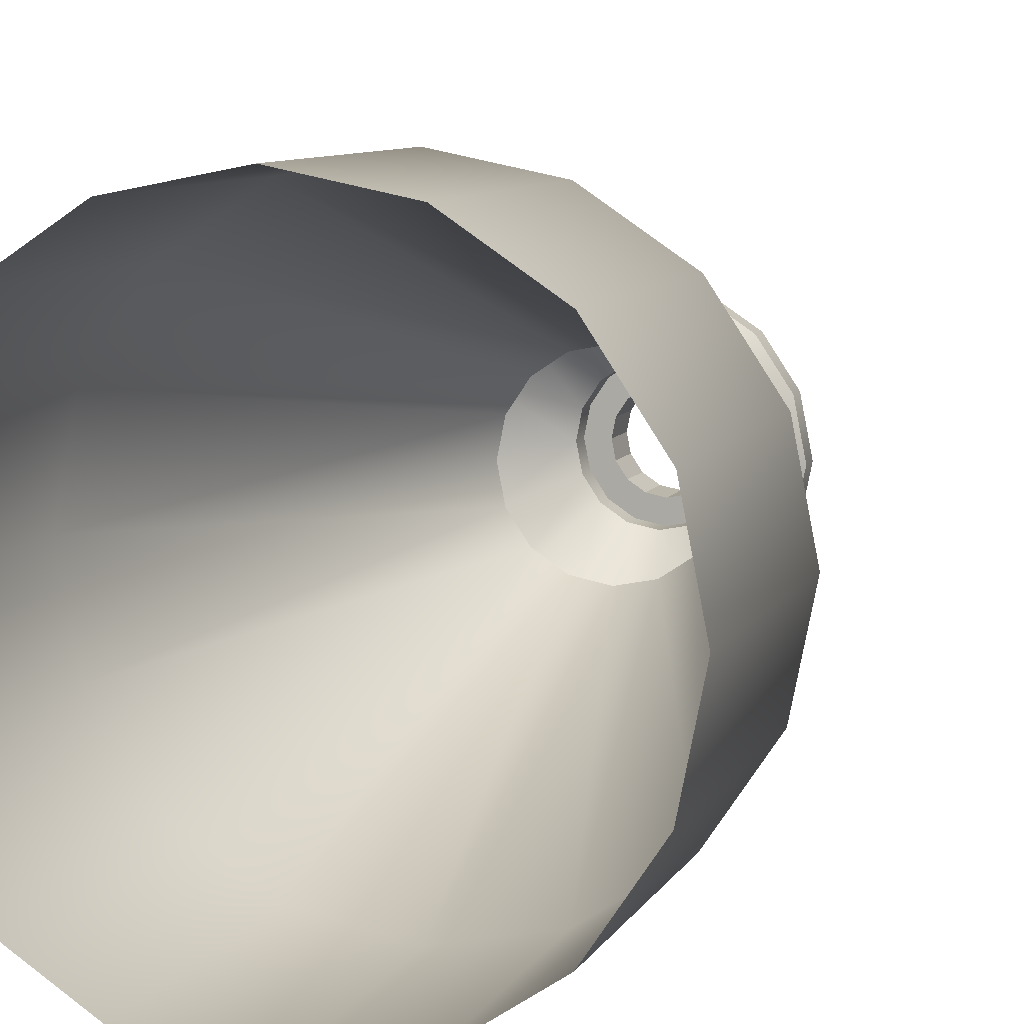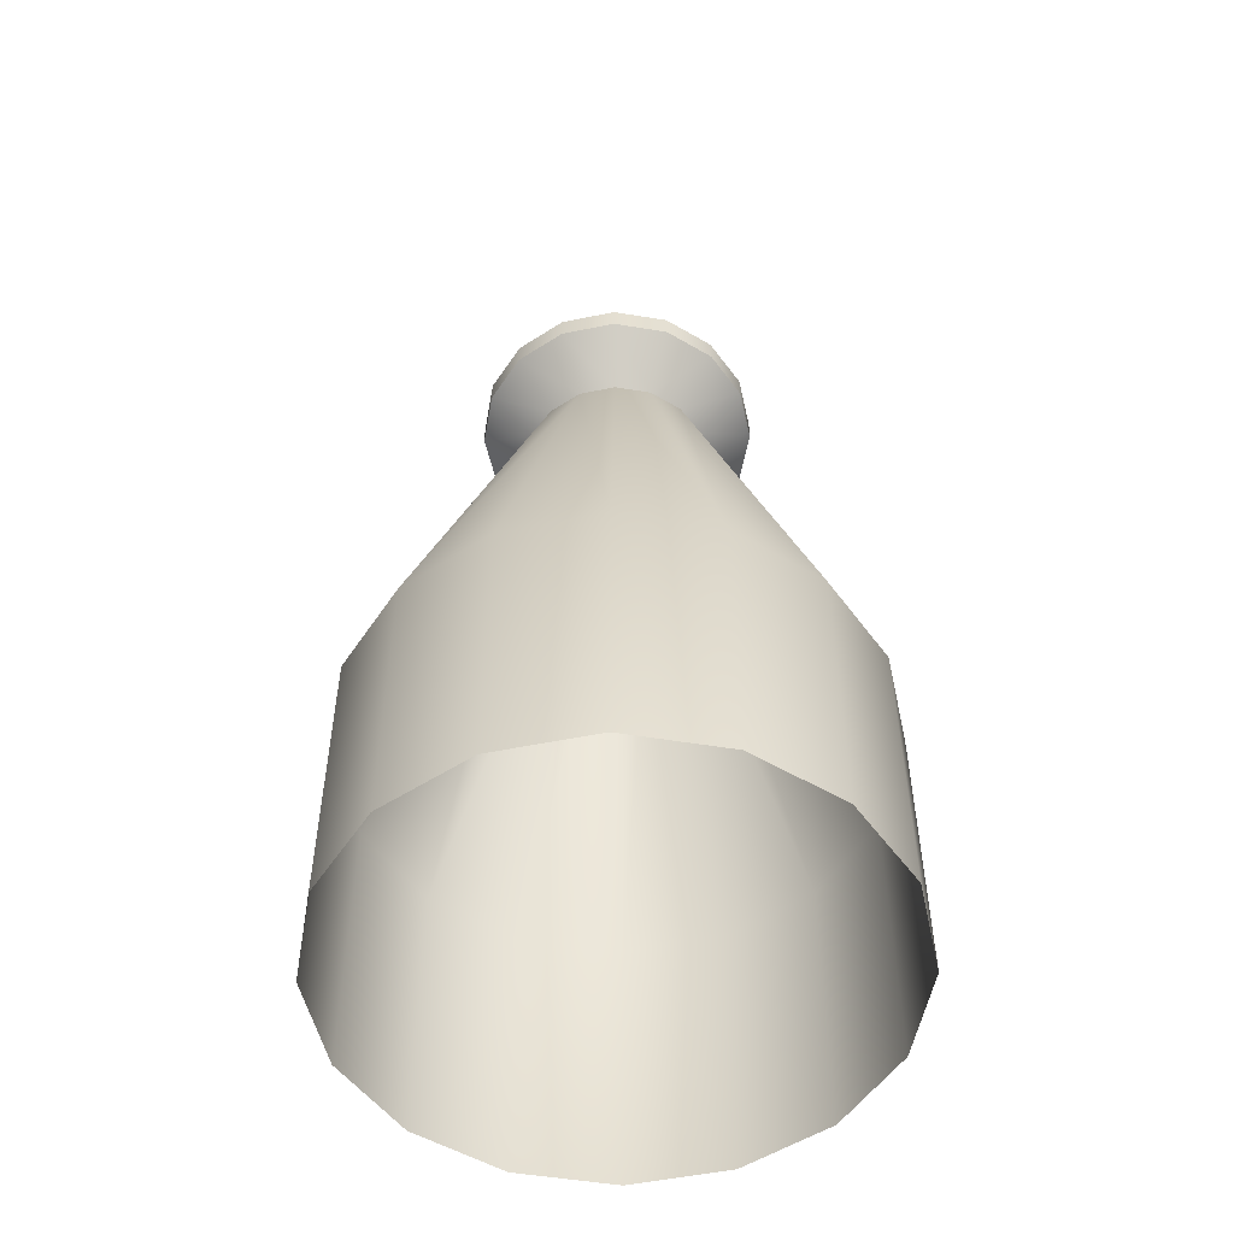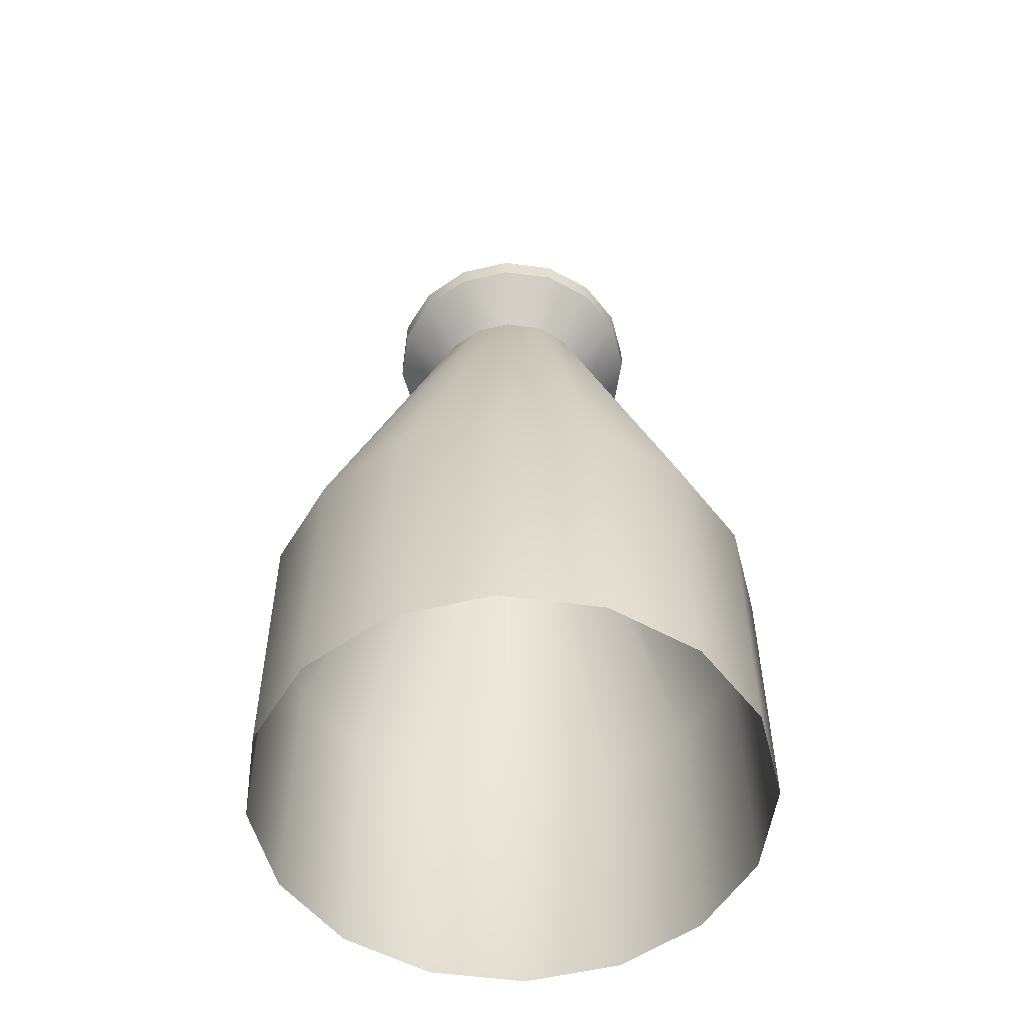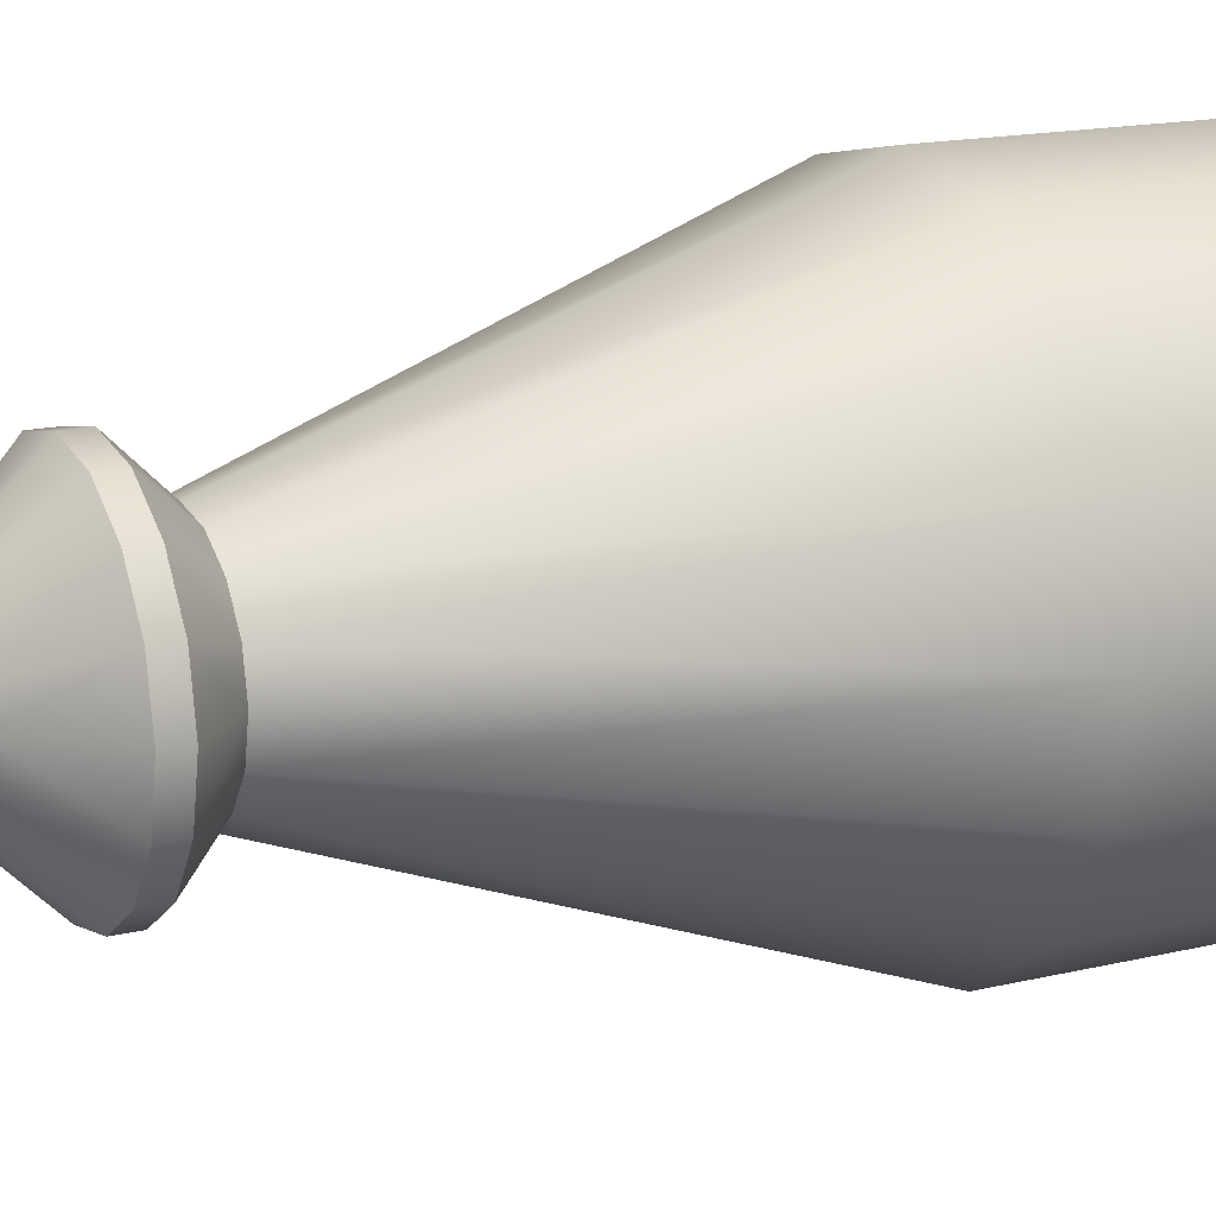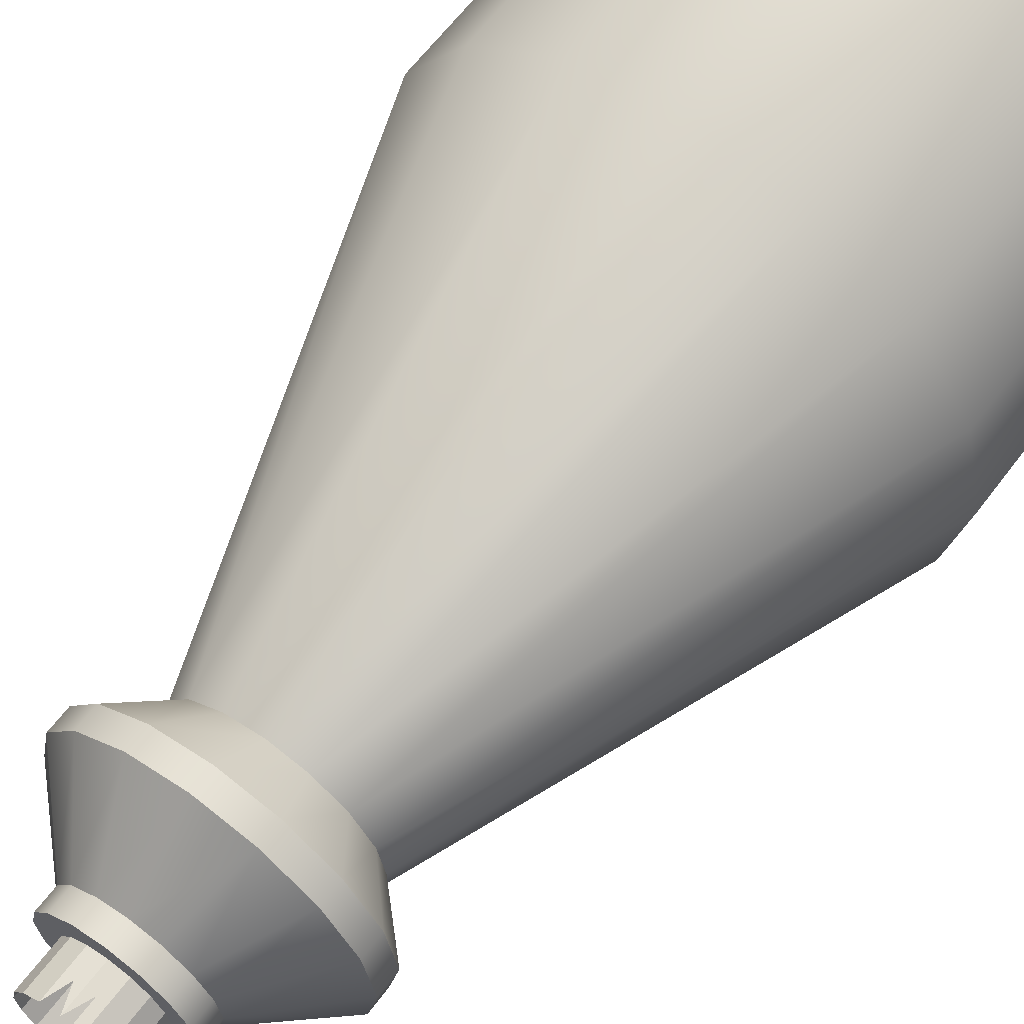
<metadata>
{"format":"obj","ext":"obj","renderer":"f3d","projection":"perspective","resolution":1024,"background":"white","views":[{"elev":8.2,"azim":17.2,"up":"+Z"},{"elev":-52.4,"azim":-111.3,"up":"+Y"},{"elev":-53.6,"azim":-176.8,"up":"+Y"},{"elev":15.6,"azim":-116.9,"up":"+Z"},{"elev":63.0,"azim":-143.2,"up":"+Z"}]}
</metadata>
<code>
v -0.5028 -0.1834 -0.079
v -0.5017 -0.1681 -0.07312
v -0.5017 -0.1834 -0.07312
v -0.5028 -0.1681 -0.079
v -0.4983 -0.1834 -0.06814
v -0.4983 -0.1681 -0.06814
v -0.5038 -0.1834 -0.06271
v -0.5017 -0.1681 -0.08488
v -0.5017 -0.1834 -0.08488
v -0.4963 -0.1834 -0.05771
v -0.5038 -0.1834 -0.09529
v -0.4933 -0.1834 -0.06481
v -0.4933 -0.1681 -0.06481
v -0.5088 -0.1834 -0.08782
v -0.5038 -0.1911 -0.06271
v -0.4983 -0.1834 -0.08986
v -0.4983 -0.1681 -0.08986
v -0.4963 -0.1834 -0.1003
v -0.4875 -0.1834 -0.05596
v -0.5088 -0.1834 -0.07018
v -0.5088 -0.1911 -0.08782
v -0.4963 -0.1911 -0.05771
v -0.4963 -0.1911 -0.1003
v -0.4875 -0.1681 -0.06364
v -0.4875 -0.1834 -0.06364
v -0.5105 -0.1834 -0.079
v -0.5038 -0.1911 -0.09529
v -0.5105 -0.1911 -0.079
v -0.5051 -0.2141 -0.03642
v -0.5088 -0.1911 -0.07018
v -0.4933 -0.1834 -0.09319
v -0.4933 -0.1681 -0.09319
v -0.4875 -0.1911 -0.102
v -0.4875 -0.1911 -0.05596
v -0.4787 -0.1834 -0.05771
v -0.5201 -0.2141 -0.1116
v -0.53 -0.2141 -0.09664
v -0.5201 -0.2141 -0.04641
v -0.4875 -0.1834 -0.102
v -0.5051 -0.2141 -0.1216
v -0.4875 -0.2141 -0.1251
v -0.4816 -0.1834 -0.06481
v -0.4816 -0.1681 -0.06481
v -0.5336 -0.2141 -0.079
v -0.5201 -0.2218 -0.04641
v -0.4875 -0.2141 -0.03291
v -0.53 -0.2141 -0.06136
v -0.4875 -0.1681 -0.09436
v -0.4875 -0.1834 -0.09436
v -0.4787 -0.1911 -0.1003
v -0.4698 -0.2141 -0.1216
v -0.4787 -0.1911 -0.05771
v -0.4766 -0.1834 -0.06814
v -0.53 -0.2218 -0.09664
v -0.5051 -0.2218 -0.1216
v -0.5336 -0.2218 -0.079
v -0.5051 -0.2218 -0.03642
v -0.4816 -0.1834 -0.09319
v -0.4875 -0.2218 -0.1251
v -0.4787 -0.1834 -0.1003
v -0.4698 -0.2218 -0.1216
v -0.4766 -0.1681 -0.06814
v -0.4712 -0.1834 -0.06271
v -0.5201 -0.2218 -0.1116
v -0.53 -0.2218 -0.06136
v -0.5092 -0.2372 -0.05728
v -0.4875 -0.2218 -0.03291
v -0.4698 -0.2141 -0.03642
v -0.4816 -0.1681 -0.09319
v -0.4712 -0.1911 -0.09529
v -0.4549 -0.2218 -0.1116
v -0.4712 -0.1911 -0.06271
v -0.4733 -0.1834 -0.07312
v -0.4733 -0.1681 -0.07312
v -0.5159 -0.2372 -0.09076
v -0.5182 -0.2372 -0.079
v -0.5092 -0.2372 -0.1007
v -0.4992 -0.2372 -0.1074
v -0.4992 -0.2372 -0.05062
v -0.5159 -0.2372 -0.06724
v -0.4766 -0.1681 -0.08986
v -0.4766 -0.1834 -0.08986
v -0.4875 -0.2372 -0.1097
v -0.4712 -0.1834 -0.09529
v -0.4549 -0.2141 -0.1116
v -0.4657 -0.2372 -0.1007
v -0.4662 -0.1911 -0.07018
v -0.4721 -0.1834 -0.079
v -0.5472 -0.3863 -0.01926
v -0.5655 -0.3863 -0.04667
v -0.4875 -0.2372 -0.04828
v -0.4698 -0.2218 -0.03642
v -0.4549 -0.2141 -0.04641
v -0.4757 -0.2372 -0.1074
v -0.4662 -0.1834 -0.08782
v -0.4662 -0.1911 -0.08782
v -0.4449 -0.2141 -0.09664
v -0.4591 -0.2372 -0.09076
v -0.4662 -0.1834 -0.07018
v -0.4721 -0.1681 -0.079
v -0.5655 -0.3863 -0.1113
v -0.572 -0.3863 -0.079
v -0.5198 -0.3863 -0.1571
v -0.4875 -0.3863 -0.1635
v -0.5198 -0.3863 -0.000942
v -0.4733 -0.1681 -0.08488
v -0.4733 -0.1834 -0.08488
v -0.4551 -0.3863 -0.1571
v -0.4449 -0.2218 -0.09664
v -0.4277 -0.3863 -0.1387
v -0.4094 -0.3863 -0.1113
v -0.4644 -0.1911 -0.079
v -0.4449 -0.2141 -0.06136
v -0.5472 -0.3863 -0.1387
v -0.5472 -0.4785 -0.01926
v -0.5655 -0.4785 -0.04667
v -0.4875 -0.3863 0.005489
v -0.4757 -0.2372 -0.05062
v -0.4549 -0.2218 -0.04641
v -0.4644 -0.1834 -0.079
v -0.4414 -0.2141 -0.079
v -0.4567 -0.2372 -0.079
v -0.4449 -0.2218 -0.06136
v -0.5655 -0.4785 -0.1113
v -0.572 -0.4785 -0.079
v -0.5198 -0.4785 -0.1571
v -0.4875 -0.4785 -0.1635
v -0.4551 -0.4785 -0.1571
v -0.5198 -0.4785 -0.000942
v -0.4657 -0.2372 -0.05728
v -0.4277 -0.4785 -0.1387
v -0.4414 -0.2218 -0.079
v -0.403 -0.3863 -0.079
v -0.5472 -0.4785 -0.1387
v -0.4875 -0.4785 0.005489
v -0.4551 -0.3863 -0.000942
v -0.4591 -0.2372 -0.06724
v -0.4094 -0.4785 -0.1113
v -0.4277 -0.3863 -0.01926
v -0.4094 -0.3863 -0.04667
v -0.403 -0.4785 -0.079
v -0.4551 -0.4785 -0.000942
v -0.4277 -0.4785 -0.01926
v -0.4094 -0.4785 -0.04667
f 1 2 3
f 3 2 1
f 4 3 2
f 2 3 4
f 5 2 3
f 3 2 5
f 6 3 2
f 2 3 6
f 3 4 1
f 1 4 3
f 1 7 3
f 3 7 1
f 9 4 1
f 1 4 9
f 2 5 6
f 6 5 2
f 3 10 5
f 5 10 3
f 3 6 5
f 5 6 3
f 11 7 1
f 1 7 11
f 3 7 10
f 10 7 3
f 1 8 9
f 9 8 1
f 4 9 8
f 8 9 4
f 9 11 1
f 1 11 9
f 6 12 5
f 5 12 6
f 5 13 6
f 6 13 5
f 5 10 12
f 12 10 5
f 14 7 11
f 11 7 14
f 15 10 7
f 7 10 15
f 16 8 9
f 9 8 16
f 17 9 8
f 8 9 17
f 11 9 18
f 18 9 11
f 12 6 13
f 13 6 12
f 13 5 12
f 12 5 13
f 12 10 19
f 19 10 12
f 14 20 7
f 7 20 14
f 11 21 14
f 14 21 11
f 10 15 22
f 22 15 10
f 20 15 7
f 7 15 20
f 8 16 17
f 17 16 8
f 18 9 16
f 16 9 18
f 9 17 16
f 16 17 9
f 23 11 18
f 18 11 23
f 13 25 12
f 12 25 13
f 22 19 10
f 10 19 22
f 12 19 25
f 25 19 12
f 20 14 26
f 26 14 20
f 21 11 27
f 27 11 21
f 28 14 21
f 21 14 28
f 15 29 22
f 22 29 15
f 15 20 30
f 30 20 15
f 17 31 16
f 16 31 17
f 16 32 17
f 17 32 16
f 18 16 31
f 31 16 18
f 11 23 27
f 27 23 11
f 18 33 23
f 23 33 18
f 24 12 25
f 25 12 24
f 19 22 34
f 34 22 19
f 25 19 35
f 35 19 25
f 14 28 26
f 26 28 14
f 26 30 20
f 20 30 26
f 36 21 27
f 27 21 36
f 37 28 21
f 21 28 37
f 29 15 38
f 38 15 29
f 29 34 22
f 22 34 29
f 30 38 15
f 15 38 30
f 31 17 32
f 32 17 31
f 32 16 31
f 31 16 32
f 18 31 39
f 39 31 18
f 40 27 23
f 23 27 40
f 33 18 39
f 39 18 33
f 41 23 33
f 33 23 41
f 24 42 25
f 25 42 24
f 34 35 19
f 19 35 34
f 25 35 42
f 42 35 25
f 30 26 28
f 28 26 30
f 21 36 37
f 37 36 21
f 27 40 36
f 36 40 27
f 28 37 44
f 44 37 28
f 45 29 38
f 38 29 45
f 34 29 46
f 46 29 34
f 38 30 47
f 47 30 38
f 31 48 32
f 32 48 31
f 32 49 31
f 31 49 32
f 39 31 49
f 49 31 39
f 23 41 40
f 40 41 23
f 39 50 33
f 33 50 39
f 33 51 41
f 41 51 33
f 43 25 42
f 42 25 43
f 35 34 52
f 52 34 35
f 42 35 53
f 53 35 42
f 28 47 30
f 30 47 28
f 36 54 37
f 37 54 36
f 55 36 40
f 40 36 55
f 37 56 44
f 44 56 37
f 47 28 44
f 44 28 47
f 29 45 57
f 57 45 29
f 47 45 38
f 38 45 47
f 57 46 29
f 29 46 57
f 46 52 34
f 34 52 46
f 48 31 49
f 49 31 48
f 49 32 48
f 48 32 49
f 39 49 58
f 58 49 39
f 59 40 41
f 41 40 59
f 50 39 60
f 60 39 50
f 51 33 50
f 50 33 51
f 61 41 51
f 51 41 61
f 42 62 43
f 43 62 42
f 43 53 42
f 42 53 43
f 52 63 35
f 35 63 52
f 53 35 63
f 63 35 53
f 62 42 53
f 53 42 62
f 54 36 64
f 64 36 54
f 56 37 54
f 54 37 56
f 36 55 64
f 64 55 36
f 40 59 55
f 55 59 40
f 65 44 56
f 56 44 65
f 44 65 47
f 47 65 44
f 66 57 45
f 45 57 66
f 45 47 65
f 65 47 45
f 46 57 67
f 67 57 46
f 52 46 68
f 68 46 52
f 48 58 49
f 49 58 48
f 49 69 48
f 48 69 49
f 69 49 58
f 58 49 69
f 39 58 60
f 60 58 39
f 41 61 59
f 59 61 41
f 60 70 50
f 50 70 60
f 70 51 50
f 50 51 70
f 51 71 61
f 61 71 51
f 53 43 62
f 62 43 53
f 63 52 72
f 72 52 63
f 53 63 73
f 73 63 53
f 74 53 62
f 62 53 74
f 73 62 53
f 53 62 73
f 64 75 54
f 54 75 64
f 54 76 56
f 56 76 54
f 55 77 64
f 64 77 55
f 59 78 55
f 55 78 59
f 76 65 56
f 56 65 76
f 57 66 79
f 79 66 57
f 45 80 66
f 66 80 45
f 80 45 65
f 65 45 80
f 79 67 57
f 57 67 79
f 67 68 46
f 46 68 67
f 68 72 52
f 52 72 68
f 58 48 69
f 69 48 58
f 58 81 69
f 69 81 58
f 69 82 58
f 58 82 69
f 60 58 82
f 82 58 60
f 61 83 59
f 59 83 61
f 70 60 84
f 84 60 70
f 51 70 85
f 85 70 51
f 71 51 85
f 85 51 71
f 86 61 71
f 71 61 86
f 87 63 72
f 72 63 87
f 73 63 88
f 88 63 73
f 53 74 73
f 73 74 53
f 62 73 74
f 74 73 62
f 75 64 77
f 77 64 75
f 76 54 75
f 75 54 76
f 77 55 78
f 78 55 77
f 78 59 83
f 83 59 78
f 65 76 80
f 80 76 65
f 89 79 66
f 66 79 89
f 90 66 80
f 80 66 90
f 67 79 91
f 91 79 67
f 68 67 92
f 92 67 68
f 72 68 93
f 93 68 72
f 81 58 82
f 82 58 81
f 82 69 81
f 81 69 82
f 60 82 84
f 84 82 60
f 83 61 94
f 94 61 83
f 95 70 84
f 84 70 95
f 96 85 70
f 70 85 96
f 97 71 85
f 85 71 97
f 61 86 94
f 94 86 61
f 71 98 86
f 86 98 71
f 63 87 99
f 99 87 63
f 93 87 72
f 72 87 93
f 84 88 63
f 63 88 84
f 88 74 73
f 73 74 88
f 73 100 88
f 88 100 73
f 100 73 74
f 74 73 100
f 77 101 75
f 75 101 77
f 75 102 76
f 76 102 75
f 103 77 78
f 78 77 103
f 104 78 83
f 83 78 104
f 102 80 76
f 76 80 102
f 79 89 105
f 105 89 79
f 66 90 89
f 89 90 66
f 80 102 90
f 90 102 80
f 105 91 79
f 79 91 105
f 91 92 67
f 67 92 91
f 92 93 68
f 68 93 92
f 106 82 81
f 81 82 106
f 107 81 82
f 82 81 107
f 84 82 107
f 107 82 84
f 108 83 94
f 94 83 108
f 70 95 96
f 96 95 70
f 84 99 95
f 95 99 84
f 85 96 97
f 97 96 85
f 71 97 109
f 109 97 71
f 110 94 86
f 86 94 110
f 98 71 109
f 109 71 98
f 111 86 98
f 98 86 111
f 112 99 87
f 87 99 112
f 84 63 99
f 99 63 84
f 87 93 113
f 113 93 87
f 84 107 88
f 88 107 84
f 74 88 100
f 100 88 74
f 106 88 100
f 100 88 106
f 107 100 88
f 88 100 107
f 101 77 114
f 114 77 101
f 102 75 101
f 101 75 102
f 77 103 114
f 114 103 77
f 78 104 103
f 103 104 78
f 83 108 104
f 104 108 83
f 115 105 89
f 89 105 115
f 90 115 89
f 89 115 90
f 102 116 90
f 90 116 102
f 91 105 117
f 117 105 91
f 92 91 118
f 118 91 92
f 93 92 119
f 119 92 93
f 82 106 107
f 107 106 82
f 81 107 106
f 106 107 81
f 94 110 108
f 108 110 94
f 120 96 95
f 95 96 120
f 95 99 120
f 120 99 95
f 112 97 96
f 96 97 112
f 121 109 97
f 97 109 121
f 86 111 110
f 110 111 86
f 109 122 98
f 98 122 109
f 122 111 98
f 98 111 122
f 99 112 120
f 120 112 99
f 113 112 87
f 87 112 113
f 93 123 113
f 113 123 93
f 88 106 107
f 107 106 88
f 100 107 106
f 106 107 100
f 114 124 101
f 101 124 114
f 101 125 102
f 102 125 101
f 126 114 103
f 103 114 126
f 127 103 104
f 104 103 127
f 128 104 108
f 108 104 128
f 105 115 129
f 129 115 105
f 115 90 116
f 116 90 115
f 116 102 125
f 125 102 116
f 129 117 105
f 105 117 129
f 117 118 91
f 91 118 117
f 130 92 118
f 118 92 130
f 92 130 119
f 119 130 92
f 123 93 119
f 119 93 123
f 131 108 110
f 110 108 131
f 96 120 112
f 112 120 96
f 97 112 121
f 121 112 97
f 109 121 132
f 132 121 109
f 111 131 110
f 110 131 111
f 122 109 132
f 132 109 122
f 111 122 133
f 133 122 111
f 112 113 121
f 121 113 112
f 132 113 123
f 123 113 132
f 124 114 134
f 134 114 124
f 125 101 124
f 124 101 125
f 114 126 134
f 134 126 114
f 103 127 126
f 126 127 103
f 104 128 127
f 127 128 104
f 108 131 128
f 128 131 108
f 117 129 135
f 135 129 117
f 118 117 136
f 136 117 118
f 136 130 118
f 118 130 136
f 137 119 130
f 130 119 137
f 119 137 123
f 123 137 119
f 113 132 121
f 121 132 113
f 131 111 138
f 138 111 131
f 123 122 132
f 132 122 123
f 137 133 122
f 122 133 137
f 133 138 111
f 111 138 133
f 135 136 117
f 117 136 135
f 130 136 139
f 139 136 130
f 130 140 137
f 137 140 130
f 122 123 137
f 137 123 122
f 133 137 140
f 140 137 133
f 138 133 141
f 141 133 138
f 136 135 142
f 142 135 136
f 142 139 136
f 136 139 142
f 140 130 139
f 139 130 140
f 140 141 133
f 133 141 140
f 139 142 143
f 143 142 139
f 139 144 140
f 140 144 139
f 141 140 144
f 144 140 141
f 144 139 143
f 143 139 144

</code>
